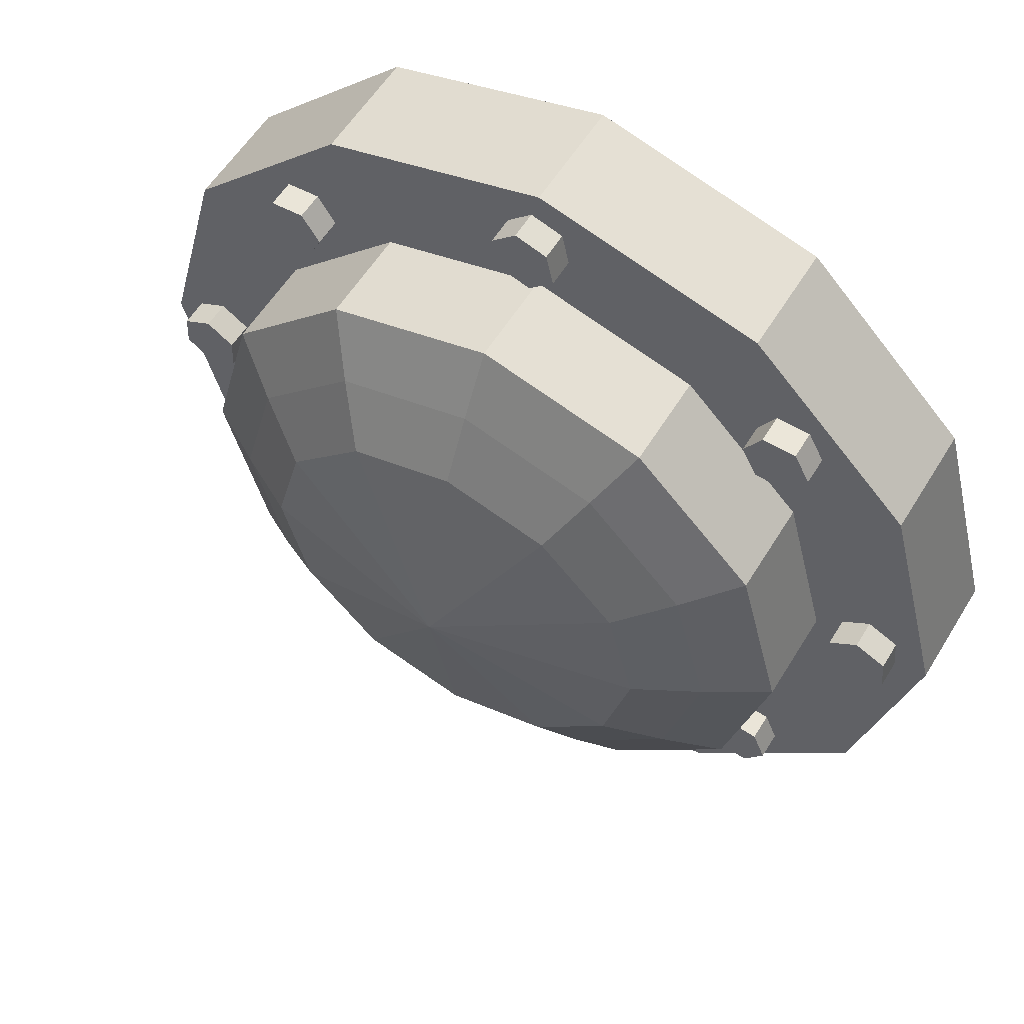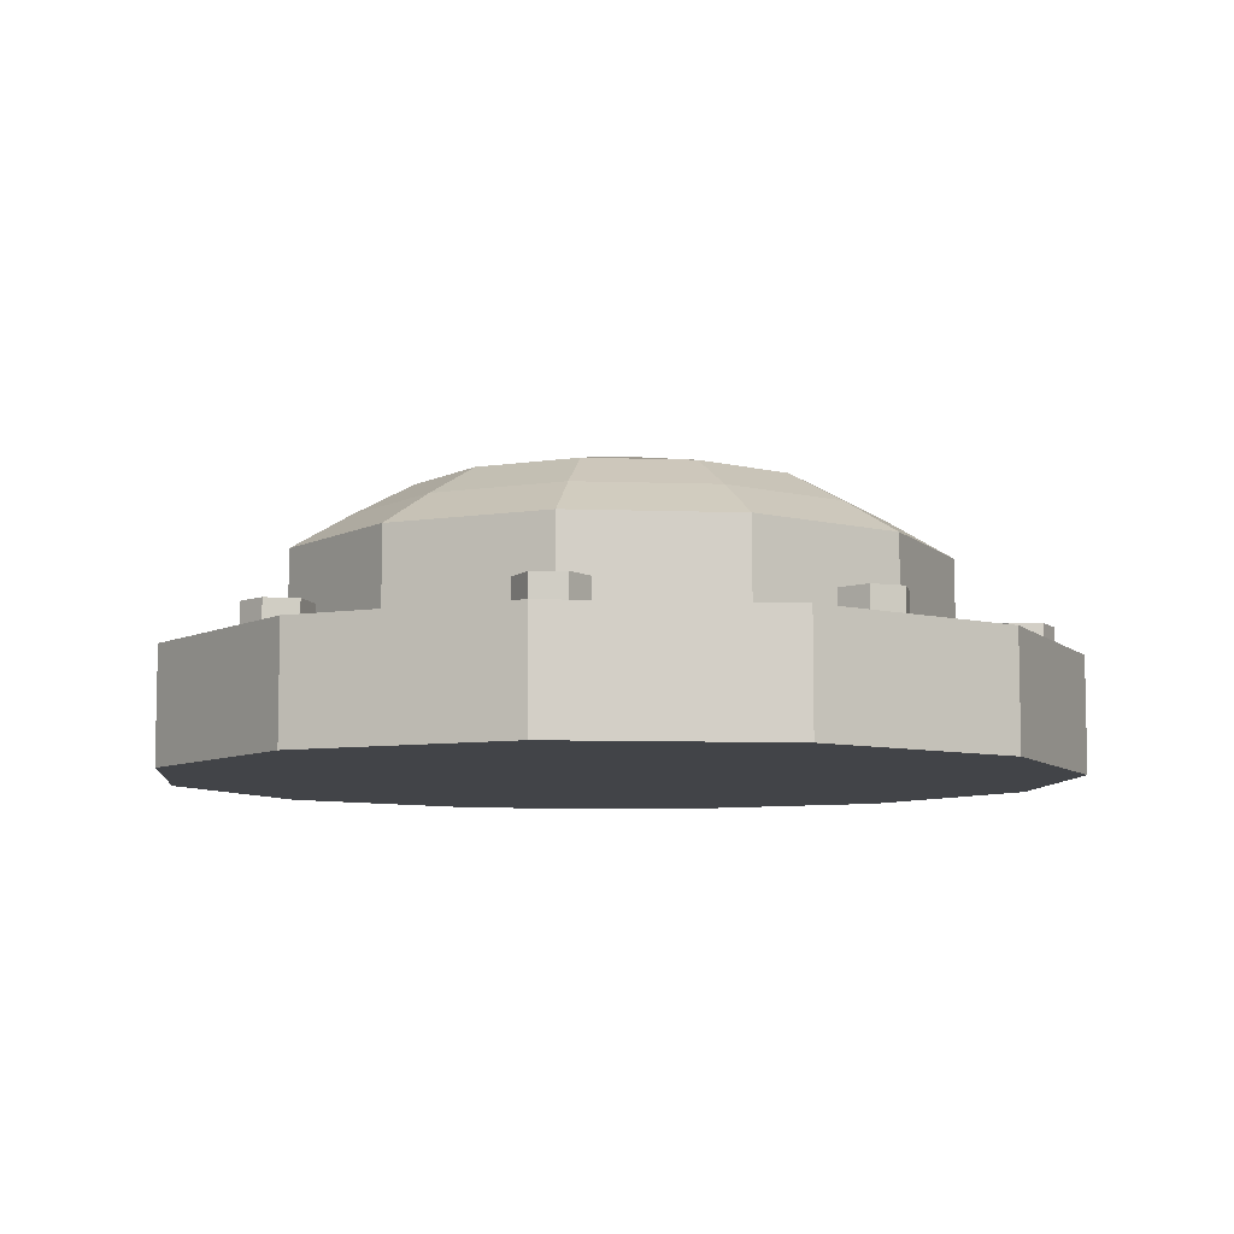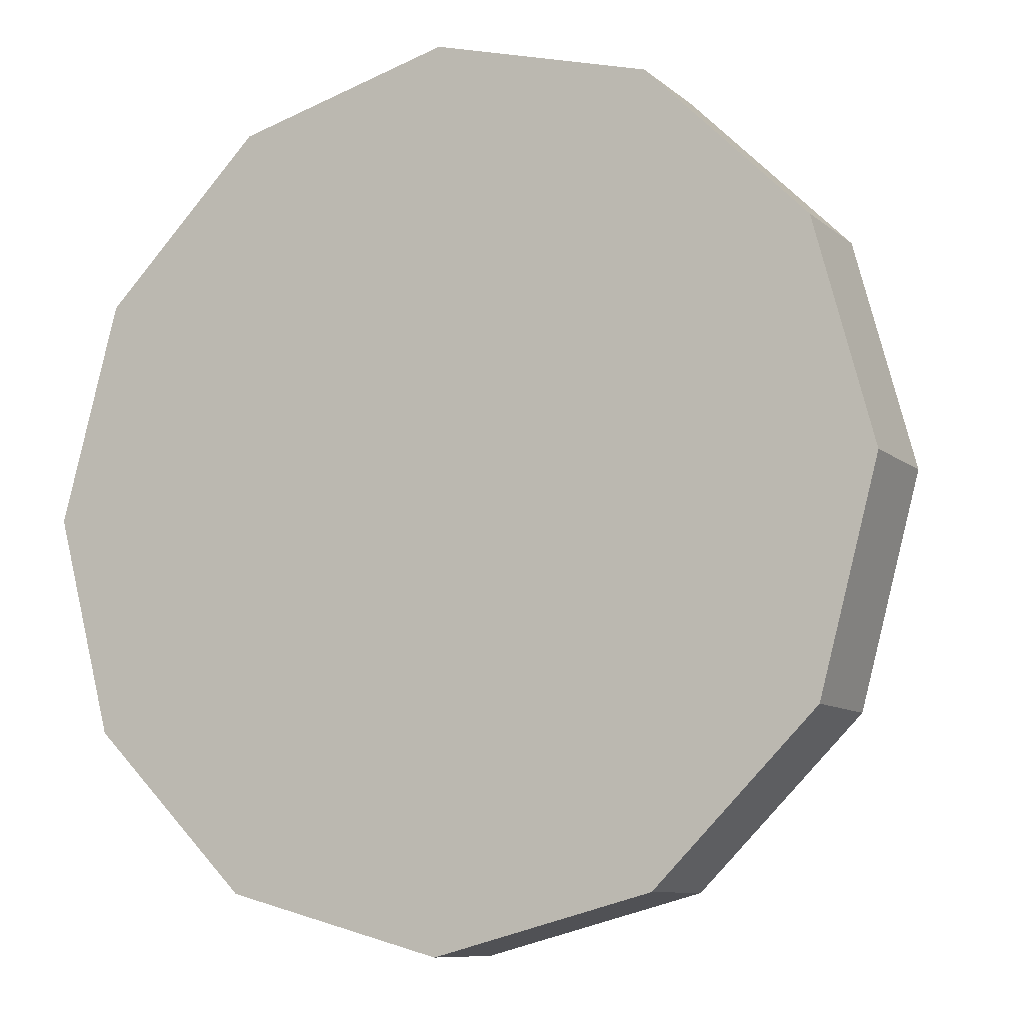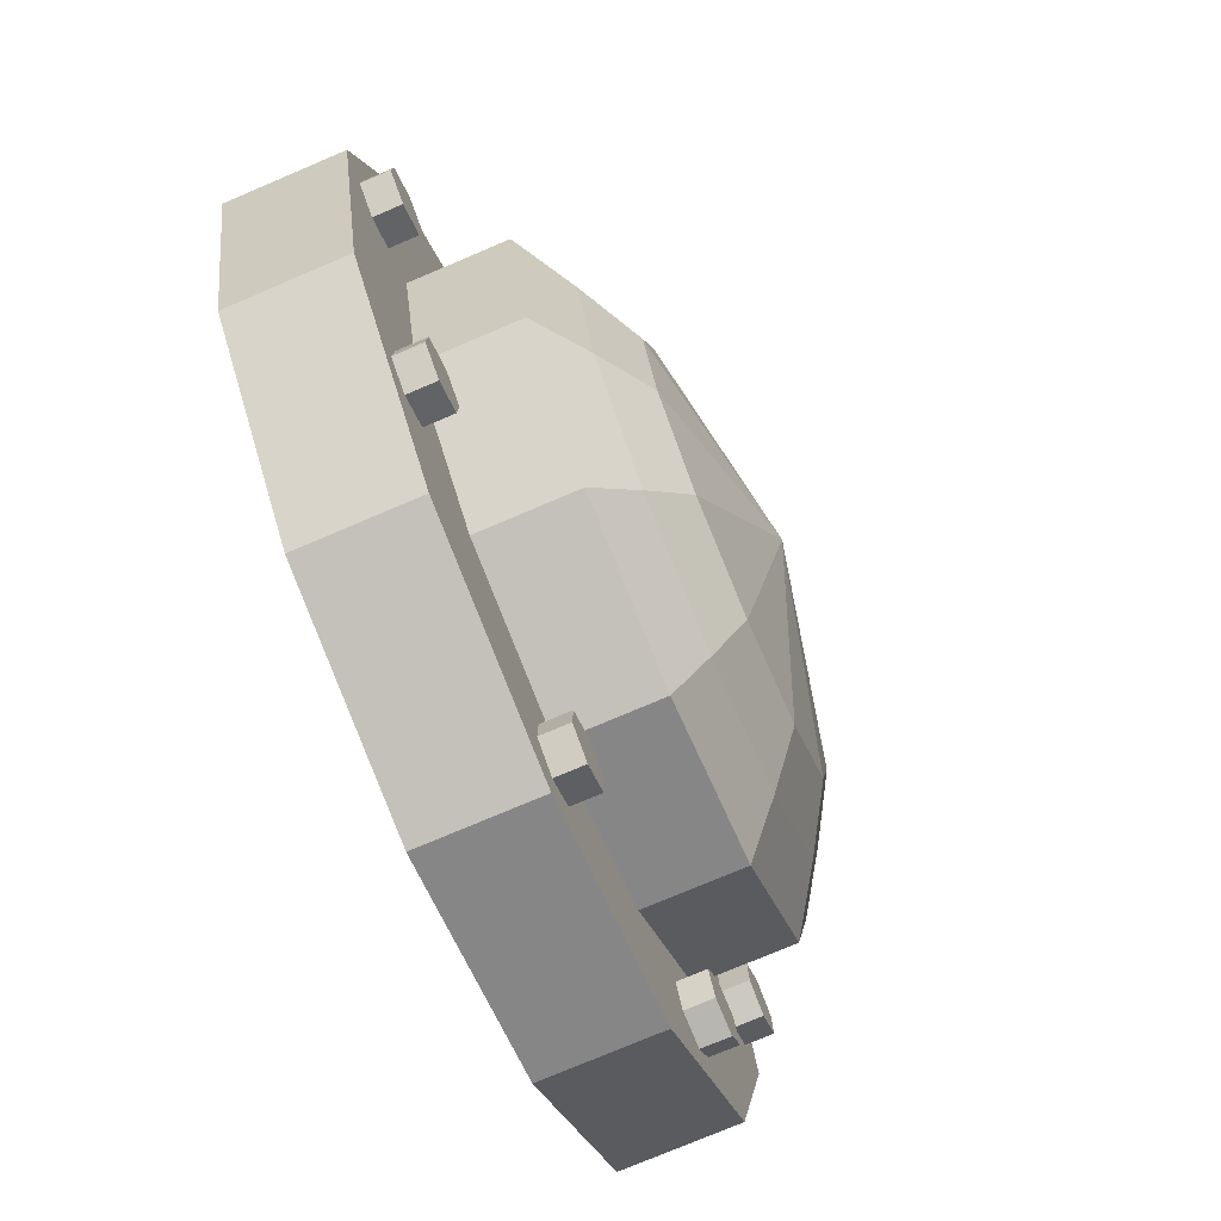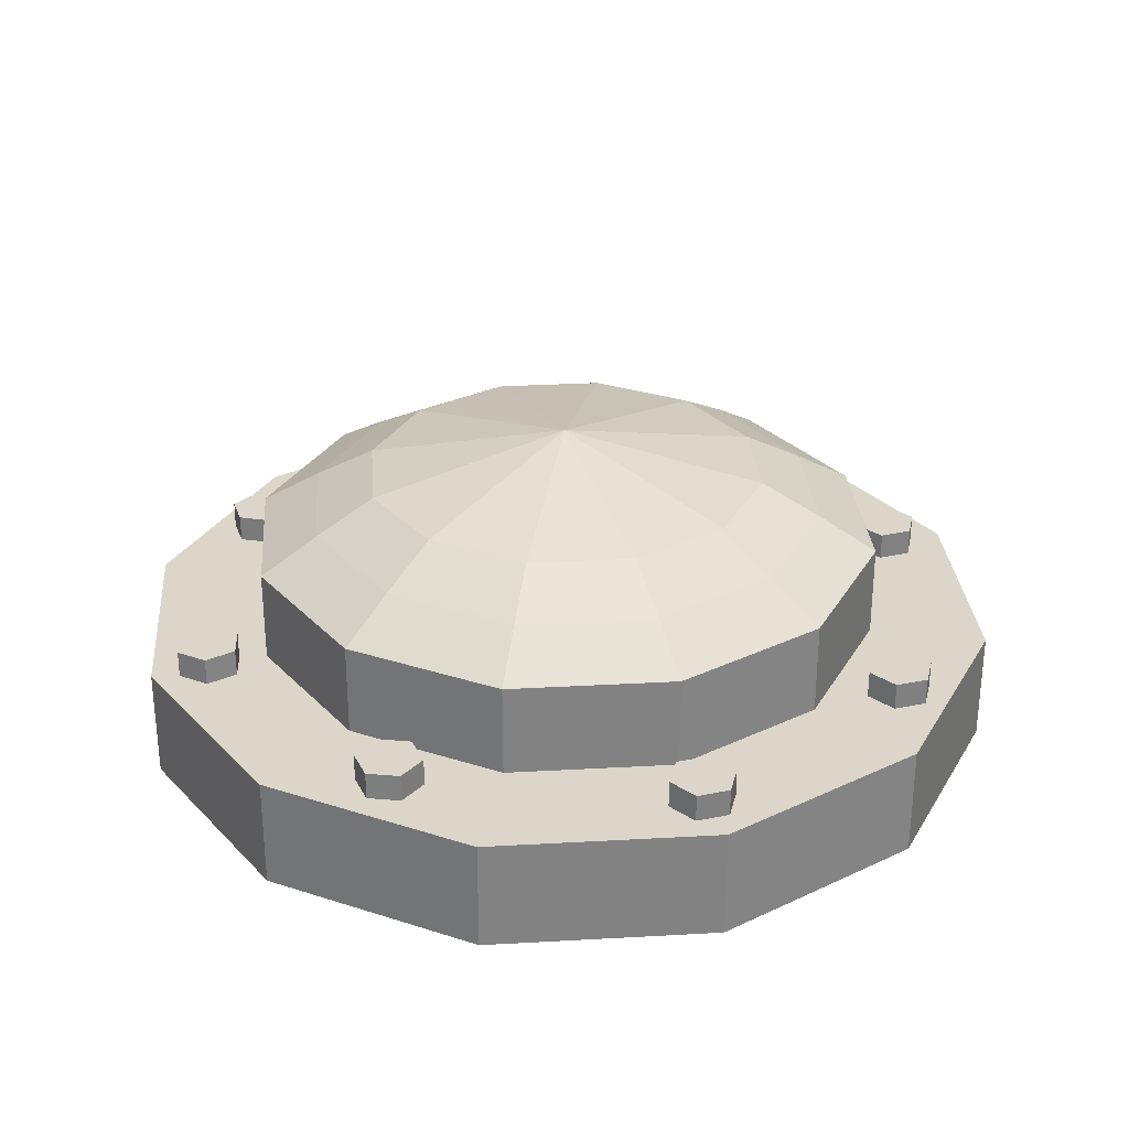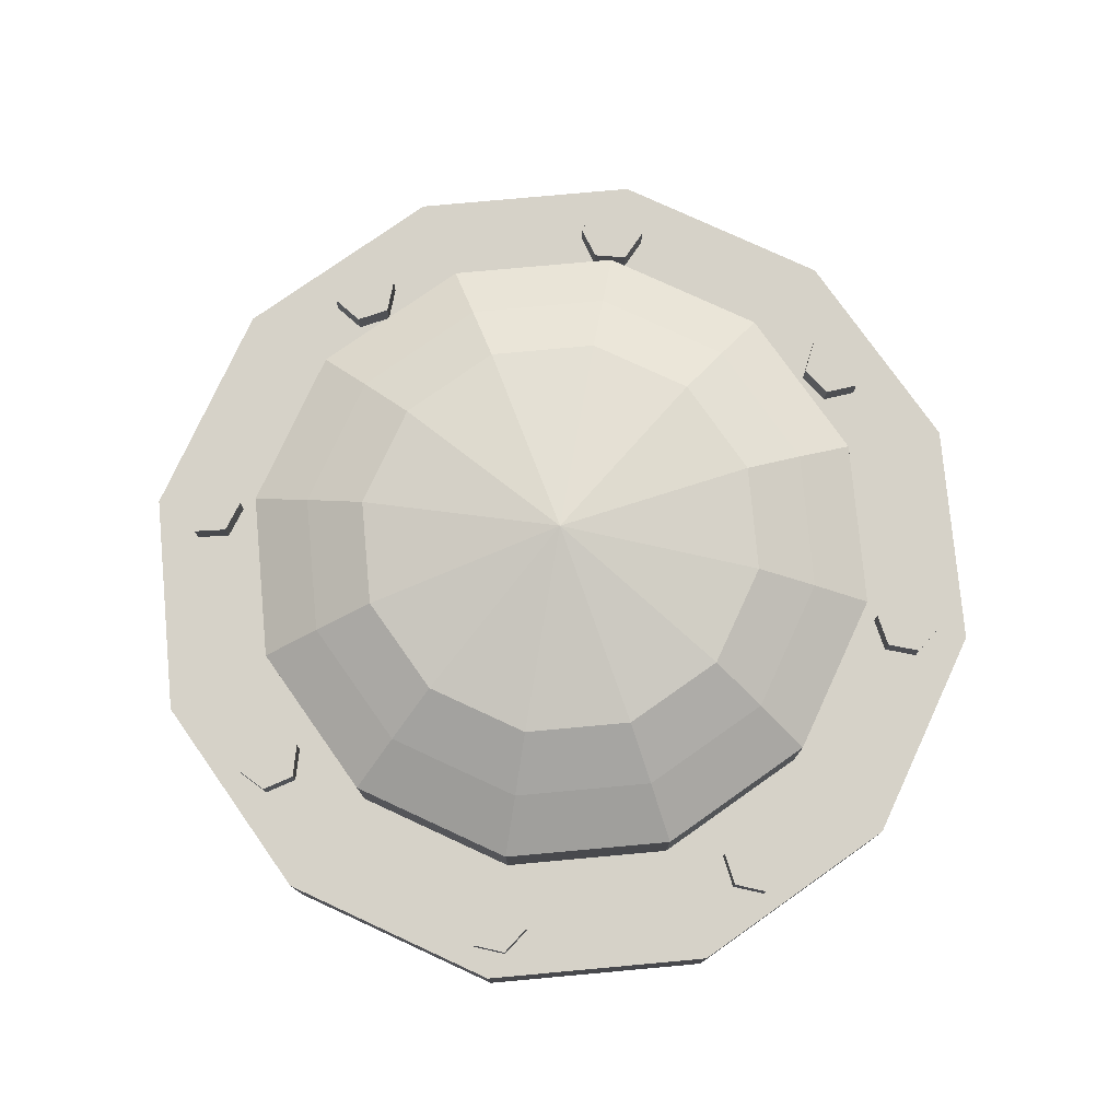
<metadata>
{"format":"obj","ext":"obj","renderer":"f3d","projection":"perspective","resolution":1024,"background":"white","views":[{"elev":56.9,"azim":31.1,"up":"+Y"},{"elev":-7.8,"azim":99.2,"up":"+Z"},{"elev":-9.3,"azim":-152.8,"up":"+Y"},{"elev":-75.4,"azim":-66.9,"up":"+Y"},{"elev":29.7,"azim":-109.7,"up":"+Z"},{"elev":77.5,"azim":-80.2,"up":"+Z"}]}
</metadata>
<code>
o Pipe_1m_Cap_3_Cylinder.011
v 0 0.25 0.08687
v 0.125 0.2165 0.08687
v 0.2165 0.125 0.08687
v 0.25 0 0.08687
v 0.2165 -0.125 0.08687
v 0.125 -0.2165 0.08687
v 0 -0.25 0.08687
v -0.125 -0.2165 0.08687
v -0.2165 -0.125 0.08687
v -0.25 -0 0.08687
v -0.2165 0.125 0.08687
v -0.125 0.2165 0.08687
v 0.1711 0.2963 0.08687
v 0 0.3421 0.08687
v 0.2963 0.1711 0.08687
v 0.3421 0 0.08687
v 0.2963 -0.1711 0.08687
v 0.1711 -0.2963 0.08687
v 0 -0.3421 0.08687
v -0.1711 -0.2963 0.08687
v -0.2963 -0.1711 0.08687
v -0.3421 -0 0.08687
v -0.2963 0.1711 0.08687
v -0.1711 0.2963 0.08687
v 0.1711 0.2963 0
v 0 0.3421 0
v 0.2963 0.1711 0
v 0.3421 0 0
v 0.2963 -0.1711 0
v 0.1711 -0.2963 0
v 0 -0.3421 0
v -0.1711 -0.2963 -0
v -0.2963 -0.1711 0
v -0.3421 -0 -0
v -0.2963 0.1711 -0
v -0.1711 0.2963 0
v 0.02455 0.2883 0.1082
v 0.02455 0.2883 0.08453
v 0.005732 0.2708 0.1082
v 0.005732 0.2708 0.08453
v -0.01882 0.2784 0.1082
v -0.01882 0.2784 0.08453
v -0.02455 0.3034 0.1082
v -0.02455 0.3034 0.08453
v -0.005732 0.3209 0.1082
v -0.005732 0.3209 0.08453
v 0.01882 0.3133 0.1082
v 0.01882 0.3133 0.08453
v 0.2174 0.1808 0.1082
v 0.2174 0.1808 0.08453
v 0.1917 0.1815 0.1082
v 0.1917 0.1815 0.08453
v 0.1795 0.2041 0.1082
v 0.1795 0.2041 0.08453
v 0.1929 0.226 0.1082
v 0.1929 0.226 0.08453
v 0.2186 0.2252 0.1082
v 0.2186 0.2252 0.08453
v 0.2308 0.2026 0.1082
v 0.2308 0.2026 0.08453
v 0.2959 -0.01989 0.1082
v 0.2959 -0.01989 0.08453
v 0.2725 -0.009274 0.1082
v 0.2725 -0.009274 0.08453
v 0.27 0.01629 0.1082
v 0.27 0.01629 0.08453
v 0.2909 0.03123 0.1082
v 0.2909 0.03123 0.08453
v 0.3143 0.02062 0.1082
v 0.3143 0.02062 0.08453
v 0.3167 -0.004947 0.1082
v 0.3167 -0.004947 0.08453
v 0.219 -0.2226 0.1082
v 0.219 -0.2226 0.08453
v 0.1935 -0.2194 0.1082
v 0.1935 -0.2194 0.08453
v 0.1836 -0.1958 0.1082
v 0.1836 -0.1958 0.08453
v 0.199 -0.1753 0.1082
v 0.199 -0.1753 0.08453
v 0.2245 -0.1785 0.1082
v 0.2245 -0.1785 0.08453
v 0.2345 -0.2021 0.1082
v 0.2345 -0.2021 0.08453
v 9e-05 -0.3162 0.1082
v 9e-05 -0.3162 0.08453
v -0.02184 -0.3028 0.1082
v -0.02184 -0.3028 0.08453
v -0.02122 -0.2772 0.1082
v -0.02122 -0.2772 0.08453
v 0.001328 -0.2648 0.1082
v 0.001328 -0.2648 0.08453
v 0.02326 -0.2782 0.1082
v 0.02326 -0.2782 0.08453
v 0.02264 -0.3039 0.1082
v 0.02264 -0.3039 0.08453
v -0.2157 -0.2228 0.1082
v -0.2157 -0.2228 0.08453
v -0.2372 -0.2088 0.1082
v -0.2372 -0.2088 0.08453
v -0.2359 -0.1832 0.1082
v -0.2359 -0.1832 0.08453
v -0.213 -0.1715 0.1082
v -0.213 -0.1715 0.08453
v -0.1915 -0.1855 0.1082
v -0.1915 -0.1855 0.08453
v -0.1928 -0.2112 0.1082
v -0.1928 -0.2112 0.08453
v -0.299 -0.02441 0.1082
v -0.299 -0.02441 0.08453
v -0.3205 -0.01042 0.1082
v -0.3205 -0.01042 0.08453
v -0.3192 0.01523 0.1082
v -0.3192 0.01523 0.08453
v -0.2963 0.02689 0.1082
v -0.2963 0.02689 0.08453
v -0.2747 0.0129 0.1082
v -0.2747 0.0129 0.08453
v -0.2761 -0.01275 0.1082
v -0.2761 -0.01275 0.08453
v -0.211 0.1835 0.1082
v -0.211 0.1835 0.08453
v -0.2251 0.205 0.1082
v -0.2251 0.205 0.08453
v -0.2135 0.2279 0.1082
v -0.2135 0.2279 0.08453
v -0.1879 0.2294 0.1082
v -0.1879 0.2294 0.08453
v -0.1738 0.2079 0.1082
v -0.1738 0.2079 0.08453
v -0.1853 0.185 0.1082
v -0.1853 0.185 0.08453
v -0 0 0.244
v -0.125 0.2165 0.1593
v -0.2165 0.125 0.1593
v -0.25 -0 0.1593
v -0.2165 -0.125 0.1593
v -0.125 -0.2165 0.1593
v 0 -0.25 0.1593
v 0.125 -0.2165 0.1593
v 0.2165 -0.125 0.1593
v 0.25 0 0.1593
v 0.2165 0.125 0.1593
v 0.125 0.2165 0.1593
v 0 0.25 0.1593
v 0.1023 0.1771 0.1864
v 0 0.2045 0.1864
v 0.1771 0.1023 0.1864
v 0.2045 0 0.1864
v 0.1771 -0.1023 0.1864
v 0.1023 -0.1771 0.1864
v 0 -0.2045 0.1864
v -0.1023 -0.1771 0.1864
v -0.1771 -0.1023 0.1864
v -0.2045 -0 0.1864
v -0.1771 0.1023 0.1864
v -0.1023 0.1771 0.1864
v 0.07888 0.1366 0.2117
v 0 0.1578 0.2117
v 0.1366 0.07888 0.2117
v 0.1578 0 0.2117
v 0.1366 -0.07888 0.2117
v 0.07888 -0.1366 0.2117
v 0 -0.1578 0.2117
v -0.07888 -0.1366 0.2117
v -0.1366 -0.07888 0.2117
v -0.1578 -0 0.2117
v -0.1366 0.07888 0.2117
v -0.07888 0.1366 0.2117
f 18 5 6
f 31 18 19
f 1 24 12
f 3 13 2
f 22 9 10
f 19 6 7
f 4 15 3
f 23 10 11
f 2 14 1
f 20 7 8
f 17 4 5
f 24 11 12
f 9 20 8
f 28 15 16
f 35 22 23
f 32 19 20
f 29 16 17
f 36 23 24
f 13 26 14
f 33 20 21
f 30 17 18
f 14 36 24
f 27 13 15
f 34 21 22
f 37 40 38
f 41 40 39
f 43 42 41
f 43 46 44
f 49 52 50
f 47 46 45
f 37 48 47
f 41 39 47
f 53 52 51
f 55 54 53
f 57 56 55
f 59 58 57
f 49 60 59
f 53 51 59
f 61 64 62
f 65 64 63
f 67 66 65
f 69 68 67
f 71 70 69
f 61 72 71
f 65 63 71
f 73 76 74
f 77 76 75
f 79 78 77
f 81 80 79
f 83 82 81
f 73 84 83
f 77 75 83
f 85 88 86
f 89 88 87
f 91 90 89
f 91 94 92
f 95 94 93
f 85 96 95
f 89 87 95
f 97 100 98
f 99 102 100
f 103 102 101
f 105 104 103
f 107 106 105
f 97 108 107
f 101 99 107
f 109 112 110
f 113 112 111
f 115 114 113
f 117 116 115
f 119 118 117
f 109 120 119
f 113 111 119
f 121 124 122
f 125 124 123
f 127 126 125
f 129 128 127
f 131 130 129
f 121 132 131
f 125 123 131
f 33 35 26
f 139 153 138
f 141 149 150
f 135 157 134
f 144 147 146
f 138 154 137
f 140 150 151
f 134 147 145
f 144 148 143
f 137 155 136
f 140 152 139
f 143 149 142
f 136 156 135
f 3 142 4
f 6 139 7
f 9 136 10
f 2 143 3
f 12 145 1
f 5 140 6
f 9 138 137
f 2 145 144
f 11 134 12
f 4 141 5
f 8 139 138
f 11 136 135
f 159 146 147
f 160 146 158
f 160 149 148
f 162 149 161
f 163 150 162
f 164 151 163
f 165 152 164
f 166 153 165
f 167 154 166
f 168 155 167
f 168 157 156
f 159 157 169
f 133 158 159
f 133 160 158
f 133 161 160
f 133 162 161
f 133 163 162
f 133 164 163
f 133 165 164
f 133 166 165
f 133 167 166
f 133 168 167
f 133 169 168
f 133 159 169
f 18 17 5
f 31 30 18
f 1 14 24
f 3 15 13
f 22 21 9
f 19 18 6
f 4 16 15
f 23 22 10
f 2 13 14
f 20 19 7
f 17 16 4
f 24 23 11
f 9 21 20
f 28 27 15
f 35 34 22
f 32 31 19
f 29 28 16
f 36 35 23
f 13 25 26
f 33 32 20
f 30 29 17
f 14 26 36
f 27 25 13
f 34 33 21
f 37 39 40
f 41 42 40
f 43 44 42
f 43 45 46
f 49 51 52
f 47 48 46
f 37 38 48
f 39 37 47
f 47 45 43
f 43 41 47
f 53 54 52
f 55 56 54
f 57 58 56
f 59 60 58
f 49 50 60
f 51 49 59
f 59 57 55
f 55 53 59
f 61 63 64
f 65 66 64
f 67 68 66
f 69 70 68
f 71 72 70
f 61 62 72
f 63 61 71
f 71 69 67
f 67 65 71
f 73 75 76
f 77 78 76
f 79 80 78
f 81 82 80
f 83 84 82
f 73 74 84
f 75 73 83
f 83 81 79
f 79 77 83
f 85 87 88
f 89 90 88
f 91 92 90
f 91 93 94
f 95 96 94
f 85 86 96
f 87 85 95
f 95 93 91
f 91 89 95
f 97 99 100
f 99 101 102
f 103 104 102
f 105 106 104
f 107 108 106
f 97 98 108
f 99 97 107
f 107 105 103
f 103 101 107
f 109 111 112
f 113 114 112
f 115 116 114
f 117 118 116
f 119 120 118
f 109 110 120
f 111 109 119
f 119 117 115
f 115 113 119
f 121 123 124
f 125 126 124
f 127 128 126
f 129 130 128
f 131 132 130
f 121 122 132
f 123 121 131
f 131 129 127
f 127 125 131
f 26 25 29
f 25 27 29
f 27 28 29
f 29 30 31
f 31 32 33
f 33 34 35
f 35 36 26
f 29 31 26
f 31 33 26
f 139 152 153
f 141 142 149
f 135 156 157
f 144 145 147
f 138 153 154
f 140 141 150
f 134 157 147
f 144 146 148
f 137 154 155
f 140 151 152
f 143 148 149
f 136 155 156
f 3 143 142
f 6 140 139
f 9 137 136
f 2 144 143
f 12 134 145
f 5 141 140
f 9 8 138
f 2 1 145
f 11 135 134
f 4 142 141
f 8 7 139
f 11 10 136
f 159 158 146
f 160 148 146
f 160 161 149
f 162 150 149
f 163 151 150
f 164 152 151
f 165 153 152
f 166 154 153
f 167 155 154
f 168 156 155
f 168 169 157
f 159 147 157

</code>
